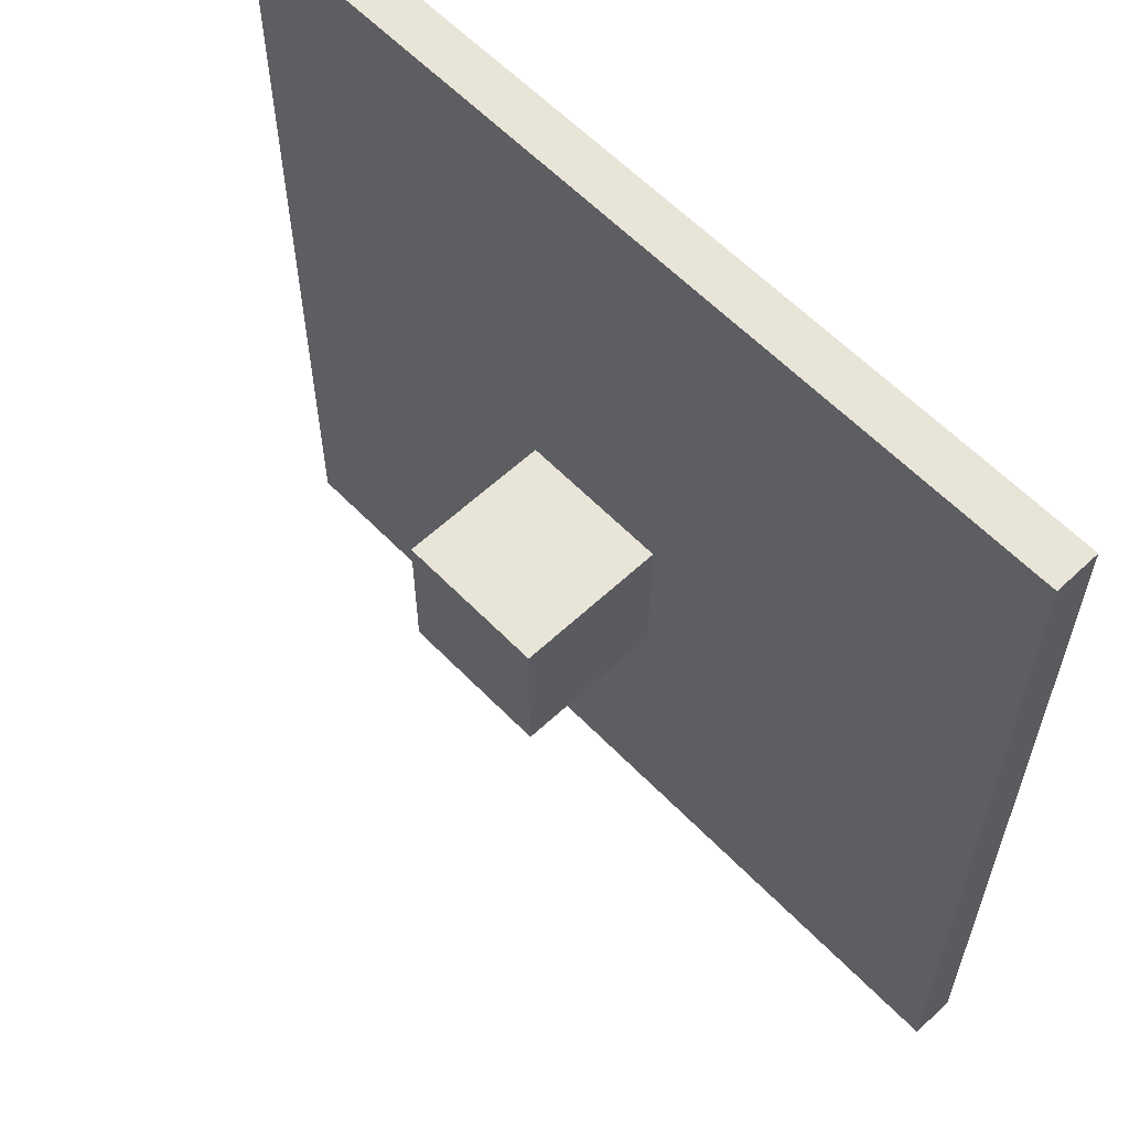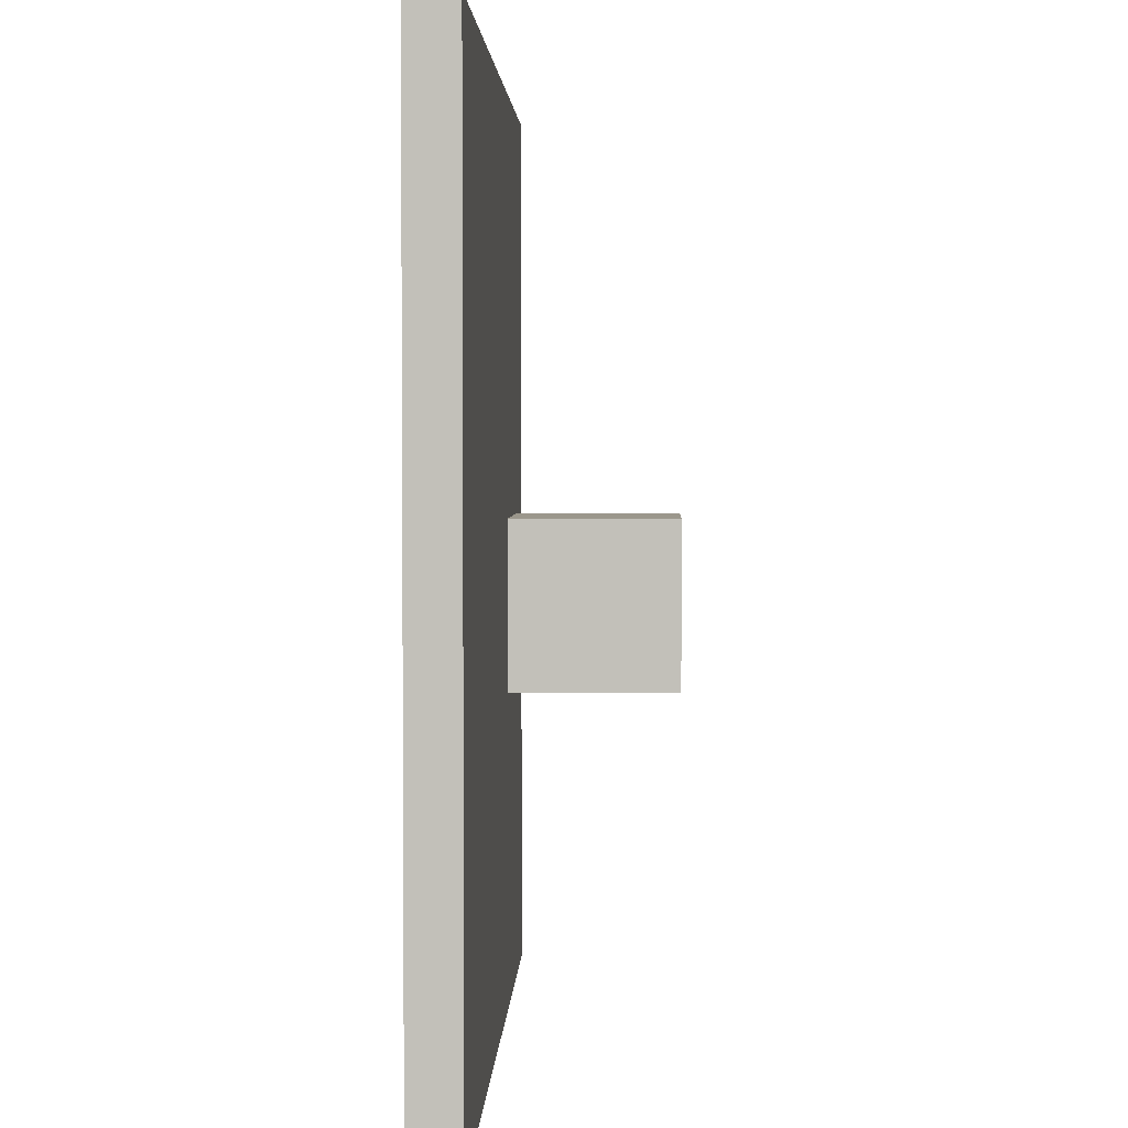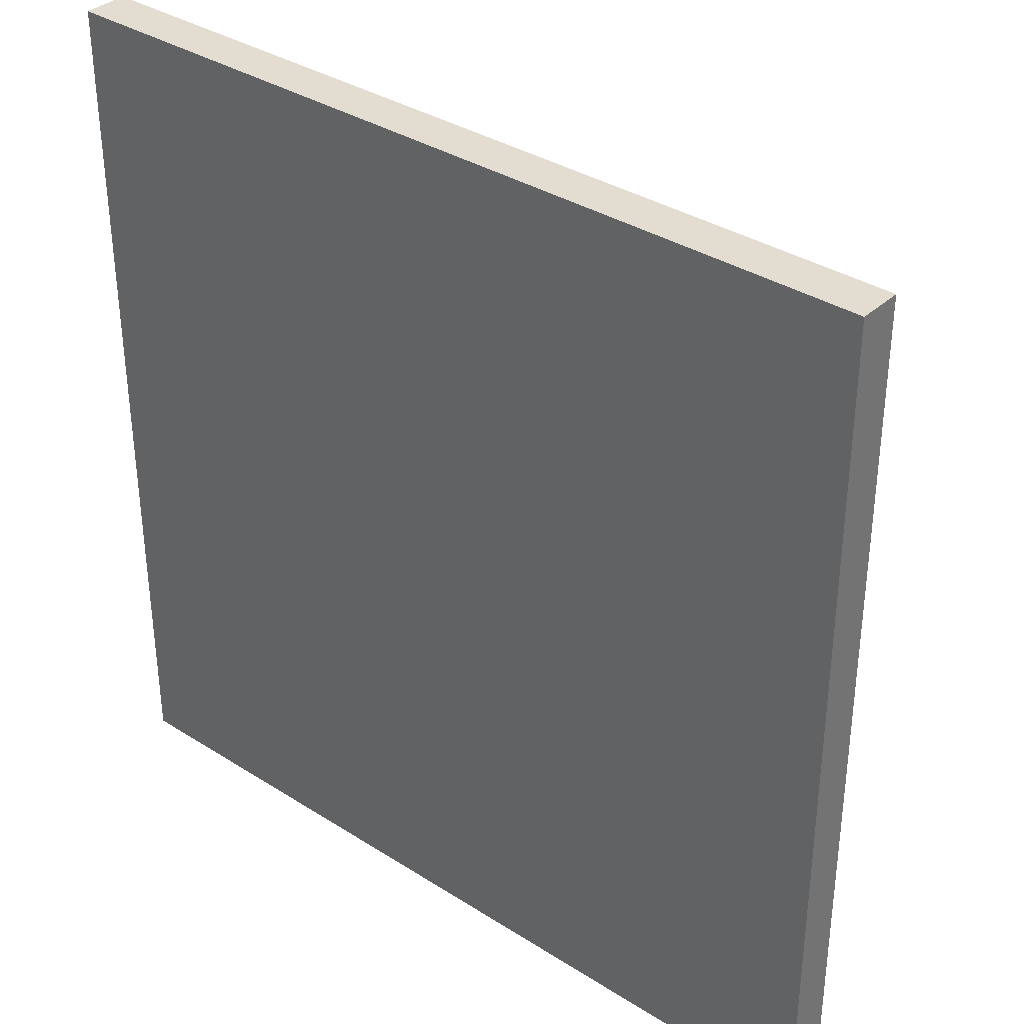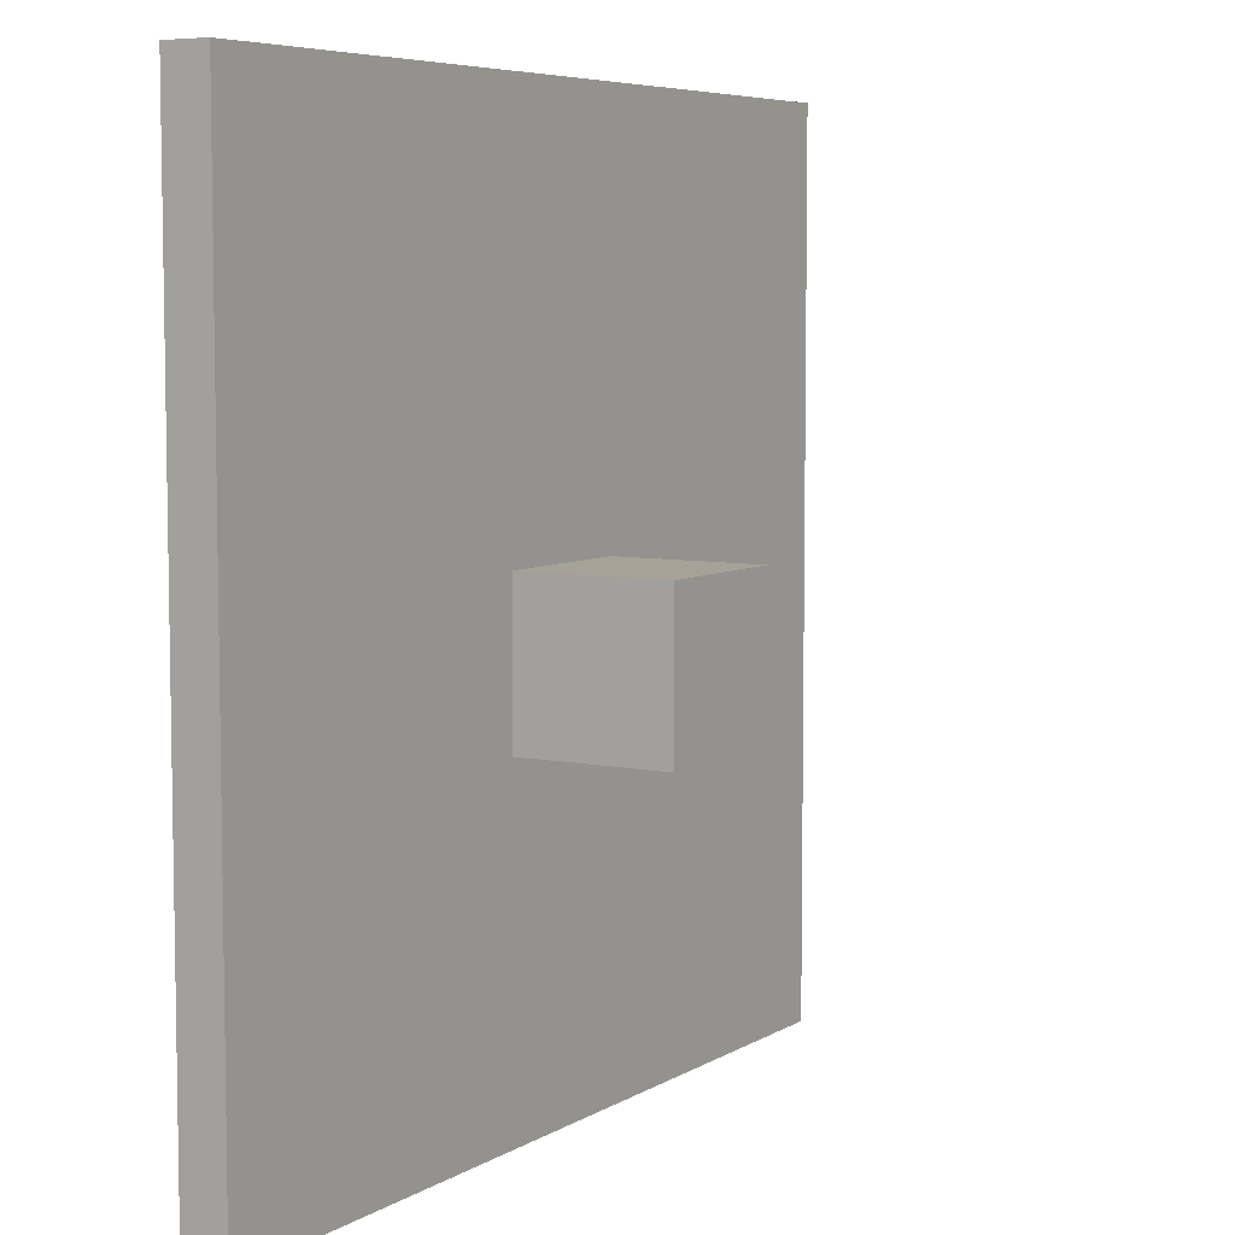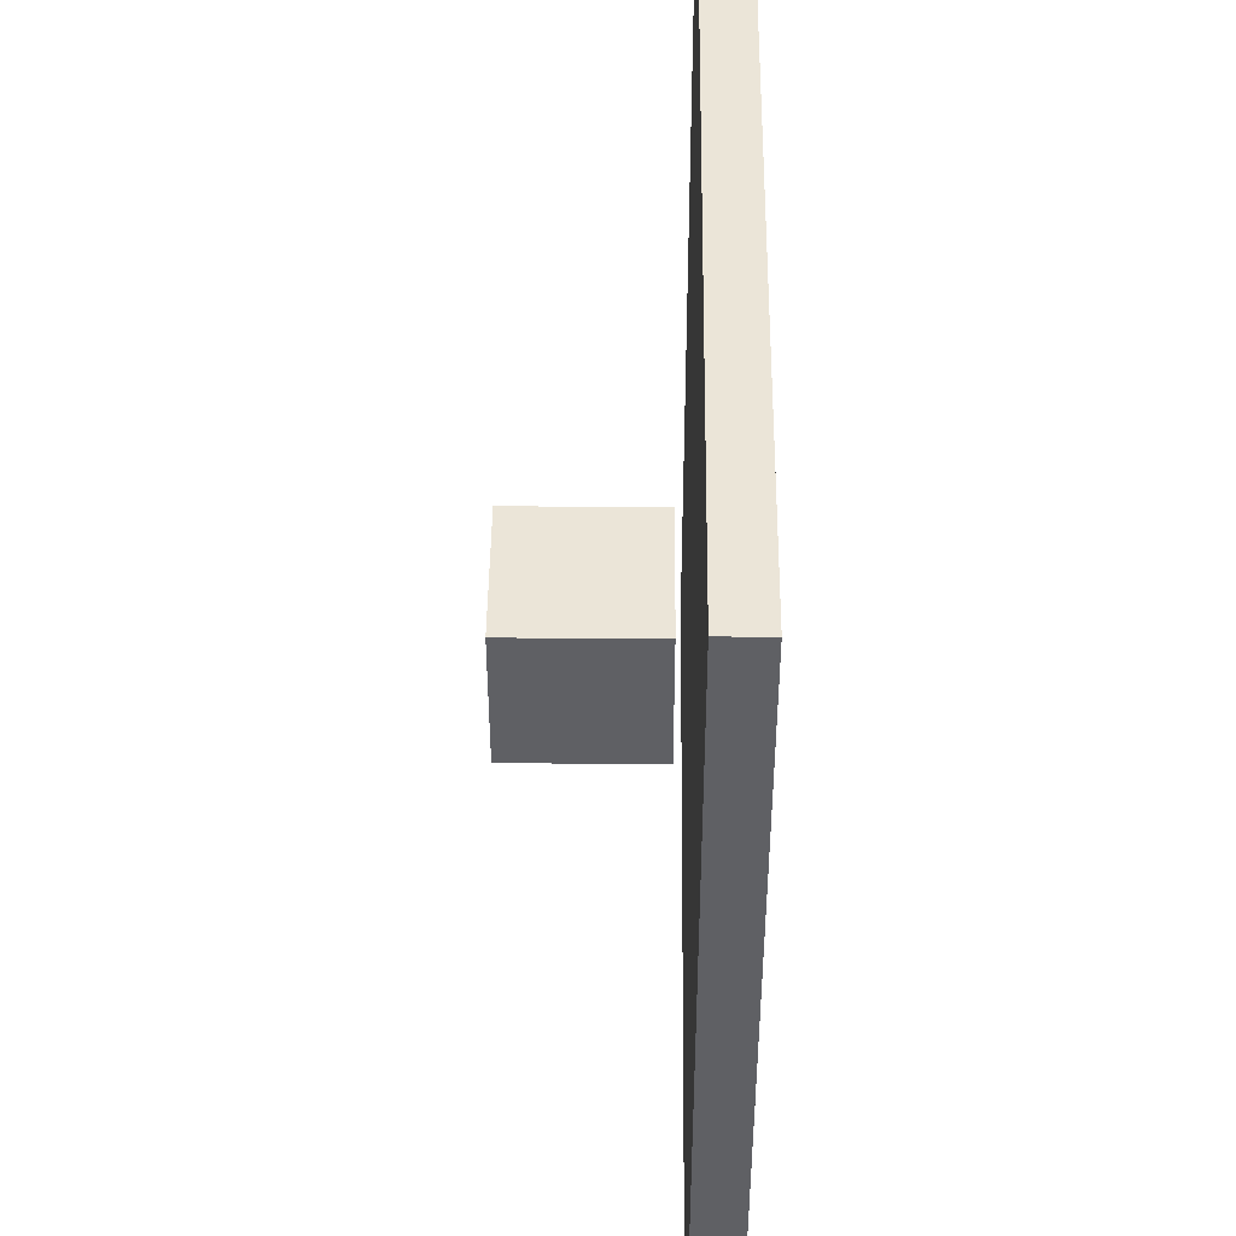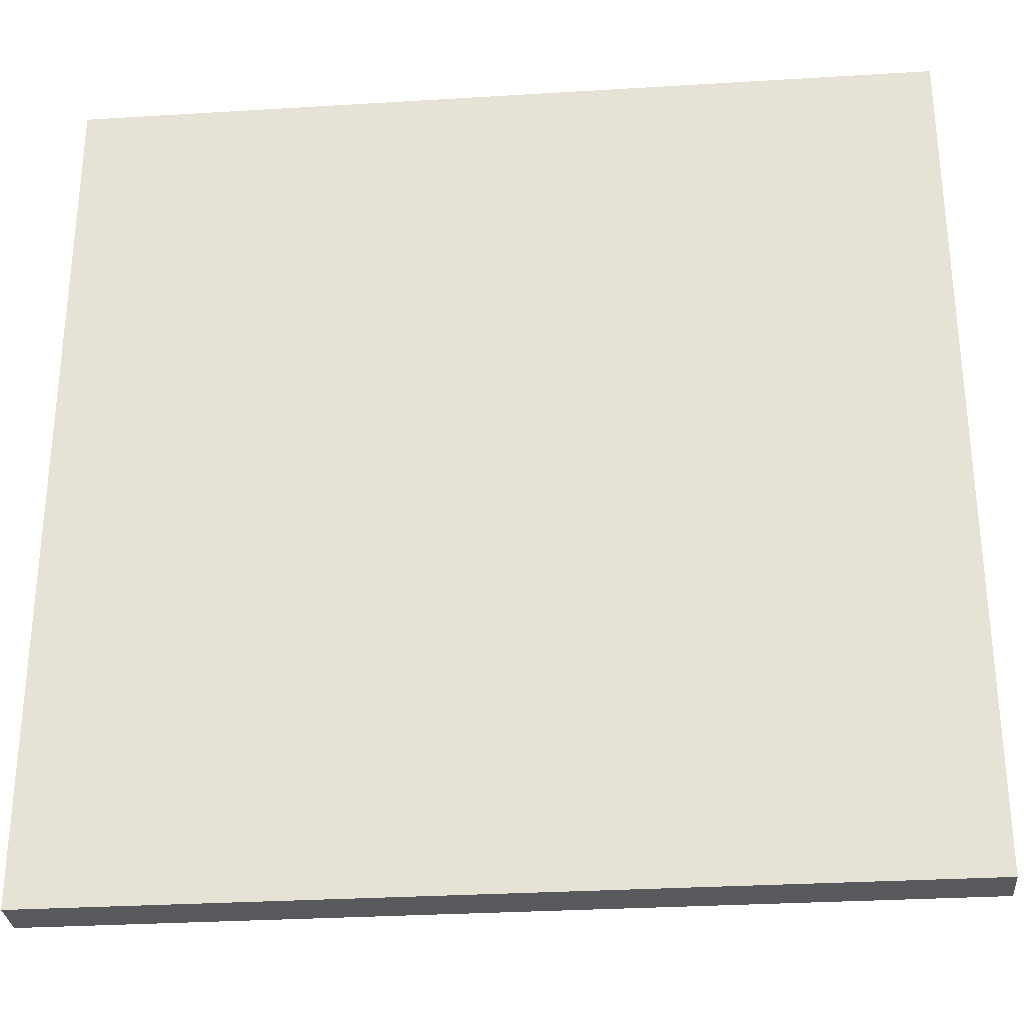
<metadata>
{"format":"obj","ext":"obj","renderer":"f3d","projection":"perspective","resolution":1024,"background":"white","views":[{"elev":59.9,"azim":-133.7,"up":"+Z"},{"elev":2.8,"azim":91.9,"up":"+Z"},{"elev":35.3,"azim":40.1,"up":"+Z"},{"elev":6.4,"azim":121.4,"up":"+Z"},{"elev":46.0,"azim":-89.4,"up":"+Z"},{"elev":-30.0,"azim":5.1,"up":"+Z"}]}
</metadata>
<code>
o Plane
v -5.599 0.1191 5.595
v 6.085 0.1191 5.595
v -5.599 0.1191 -6.09
v 6.085 0.1191 -6.09
v -5.599 0.7131 -6.09
v -5.599 0.7131 5.595
v 6.085 0.7131 5.595
v 6.085 0.7131 -6.09
f 1 3 4 2
f 6 7 8 5
f 1 2 7 6
f 2 4 8 7
f 3 1 6 5
f 4 3 5 8
o Cube
v -0.6136 0.8918 0.3261
v -0.6136 2.892 0.3261
v -0.6136 0.8918 -1.674
v -0.6136 2.892 -1.674
v 1.386 0.8918 0.3261
v 1.386 2.892 0.3261
v 1.386 0.8918 -1.674
v 1.386 2.892 -1.674
f 9 10 12 11
f 11 12 16 15
f 15 16 14 13
f 13 14 10 9
f 11 15 13 9
f 16 12 10 14

</code>
